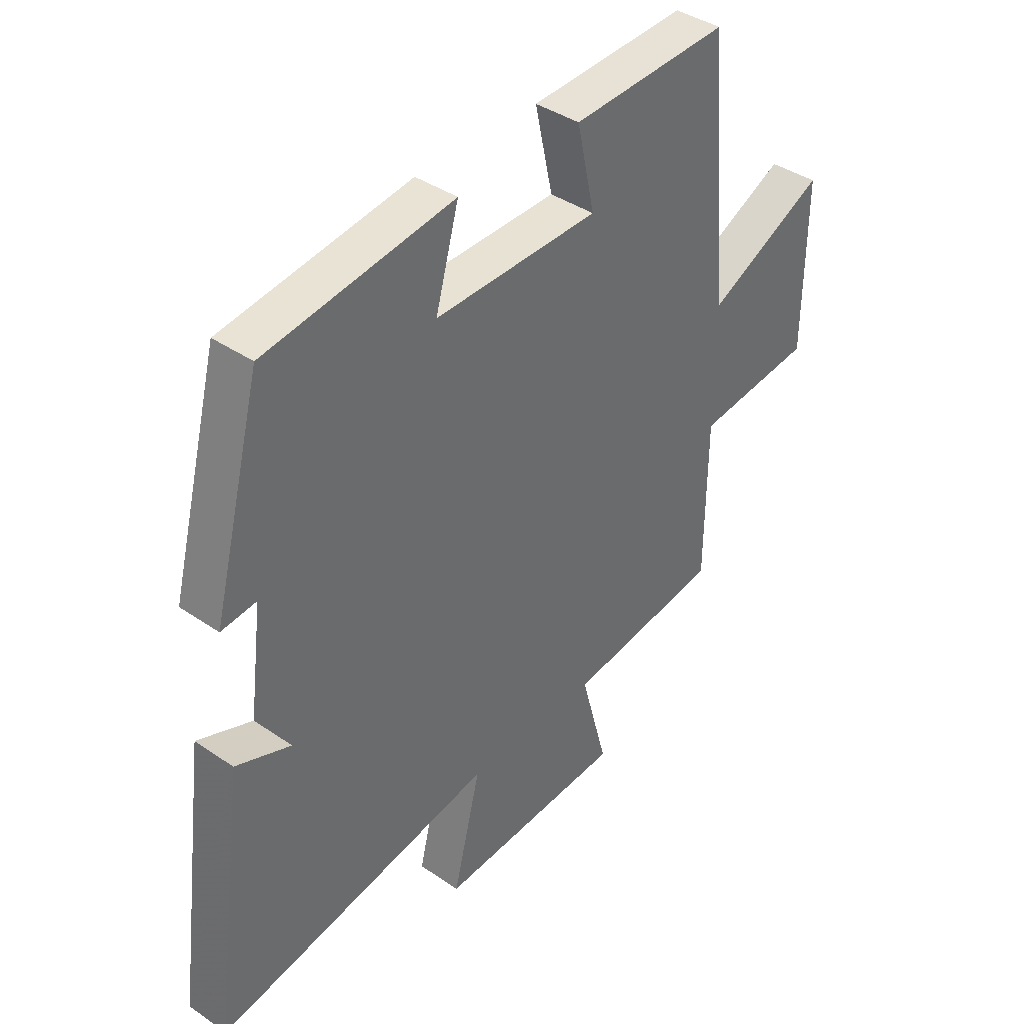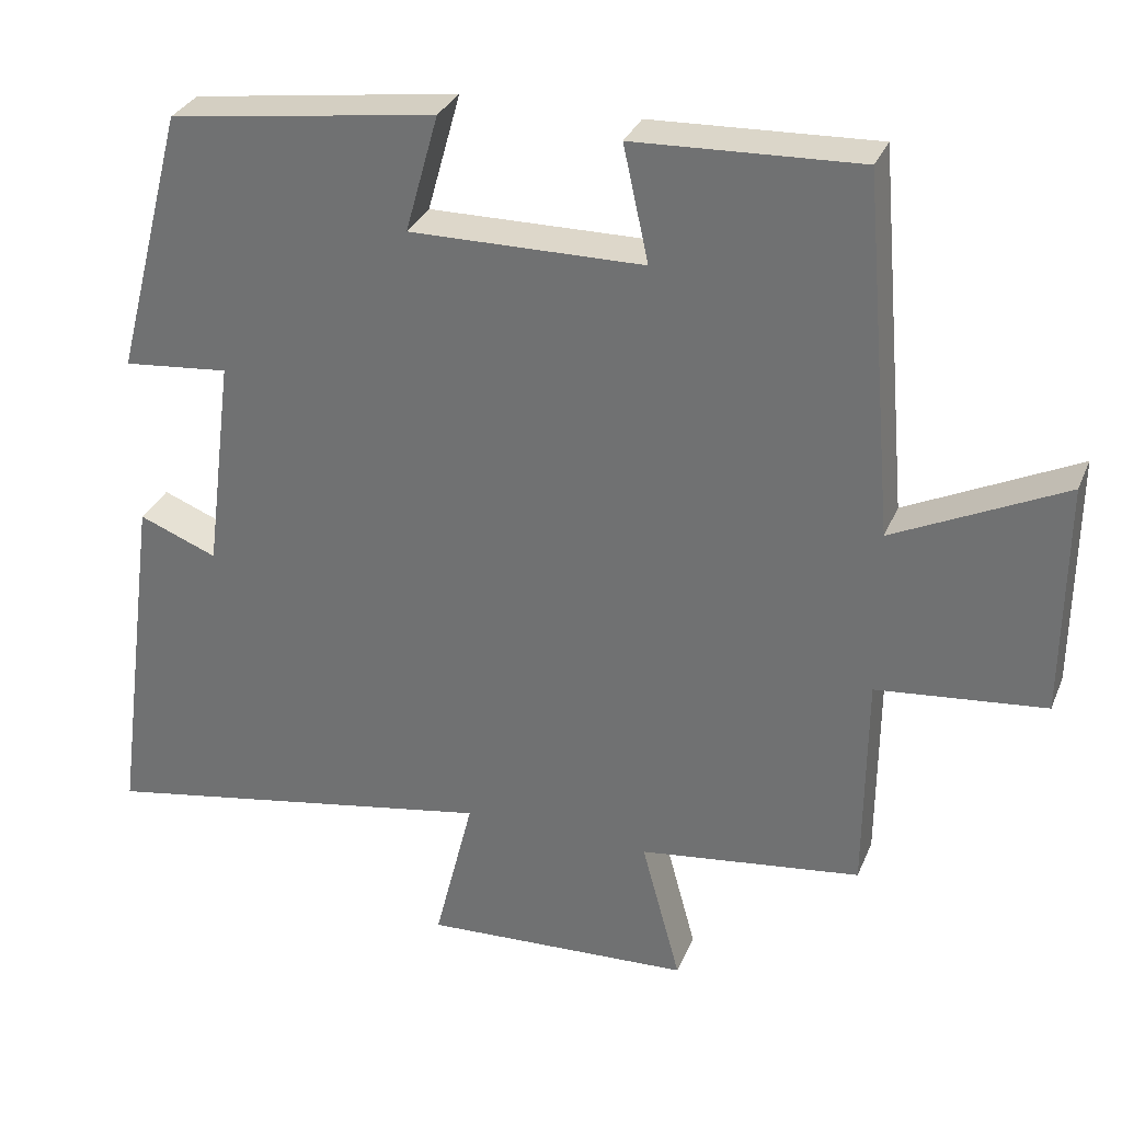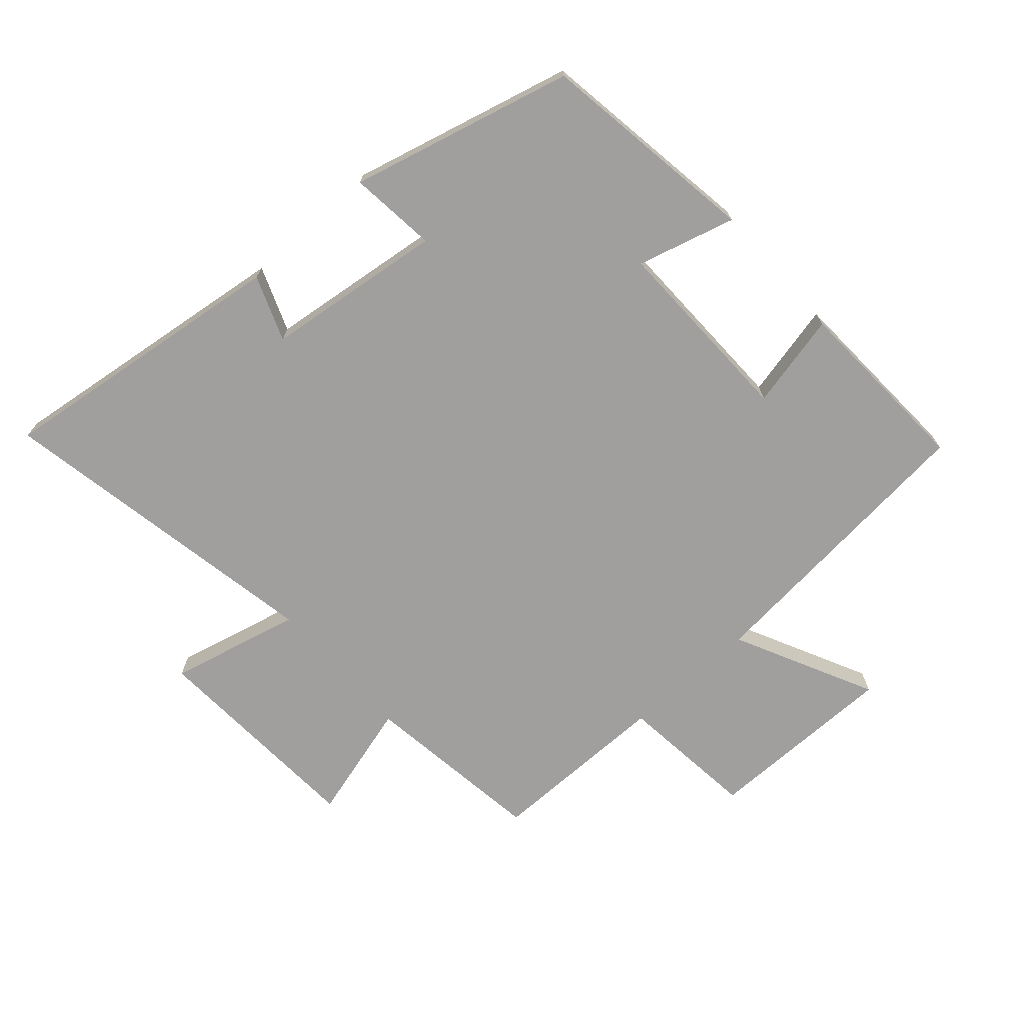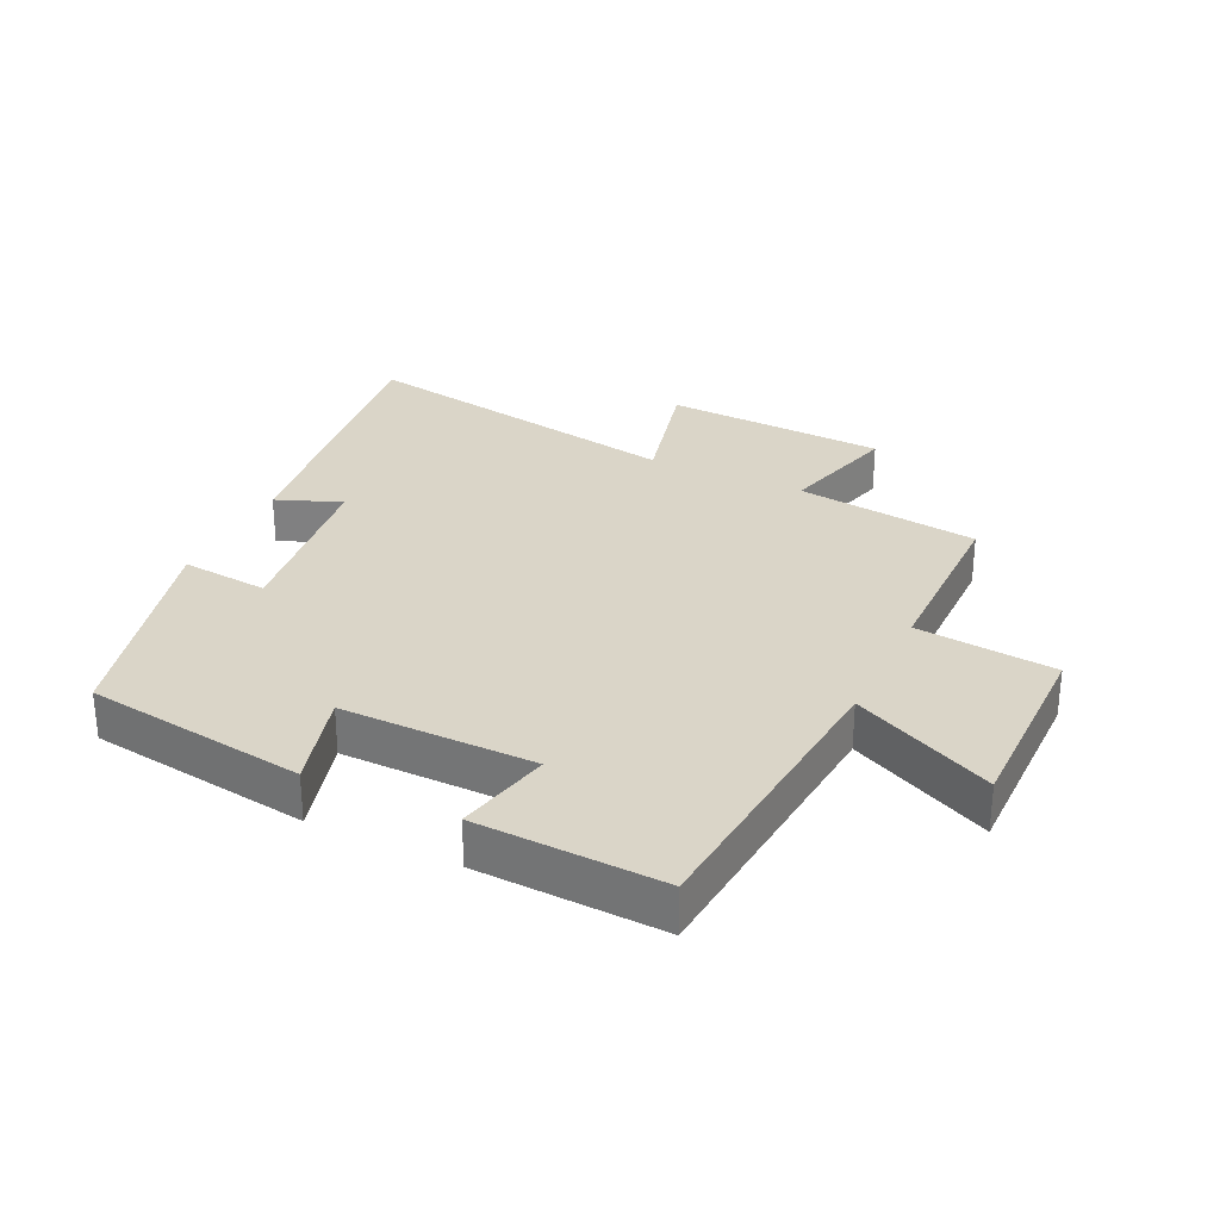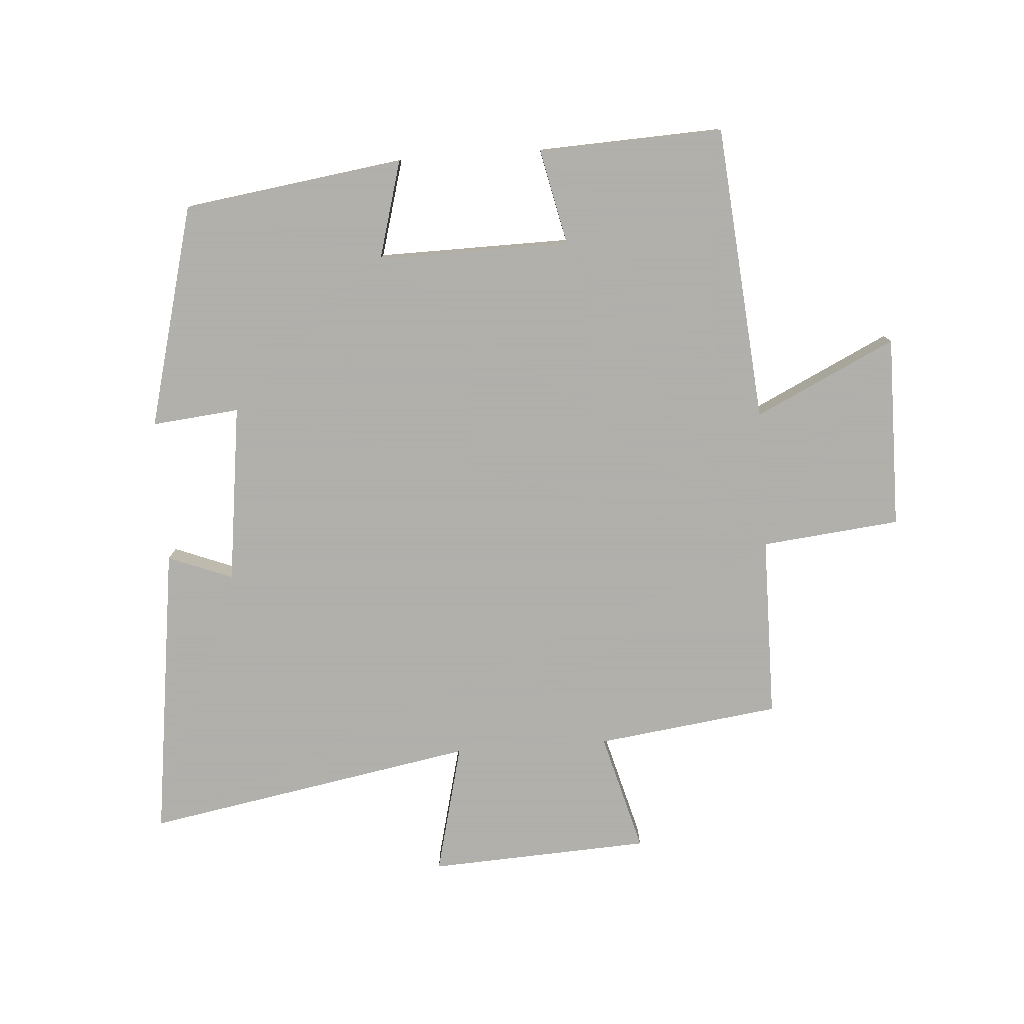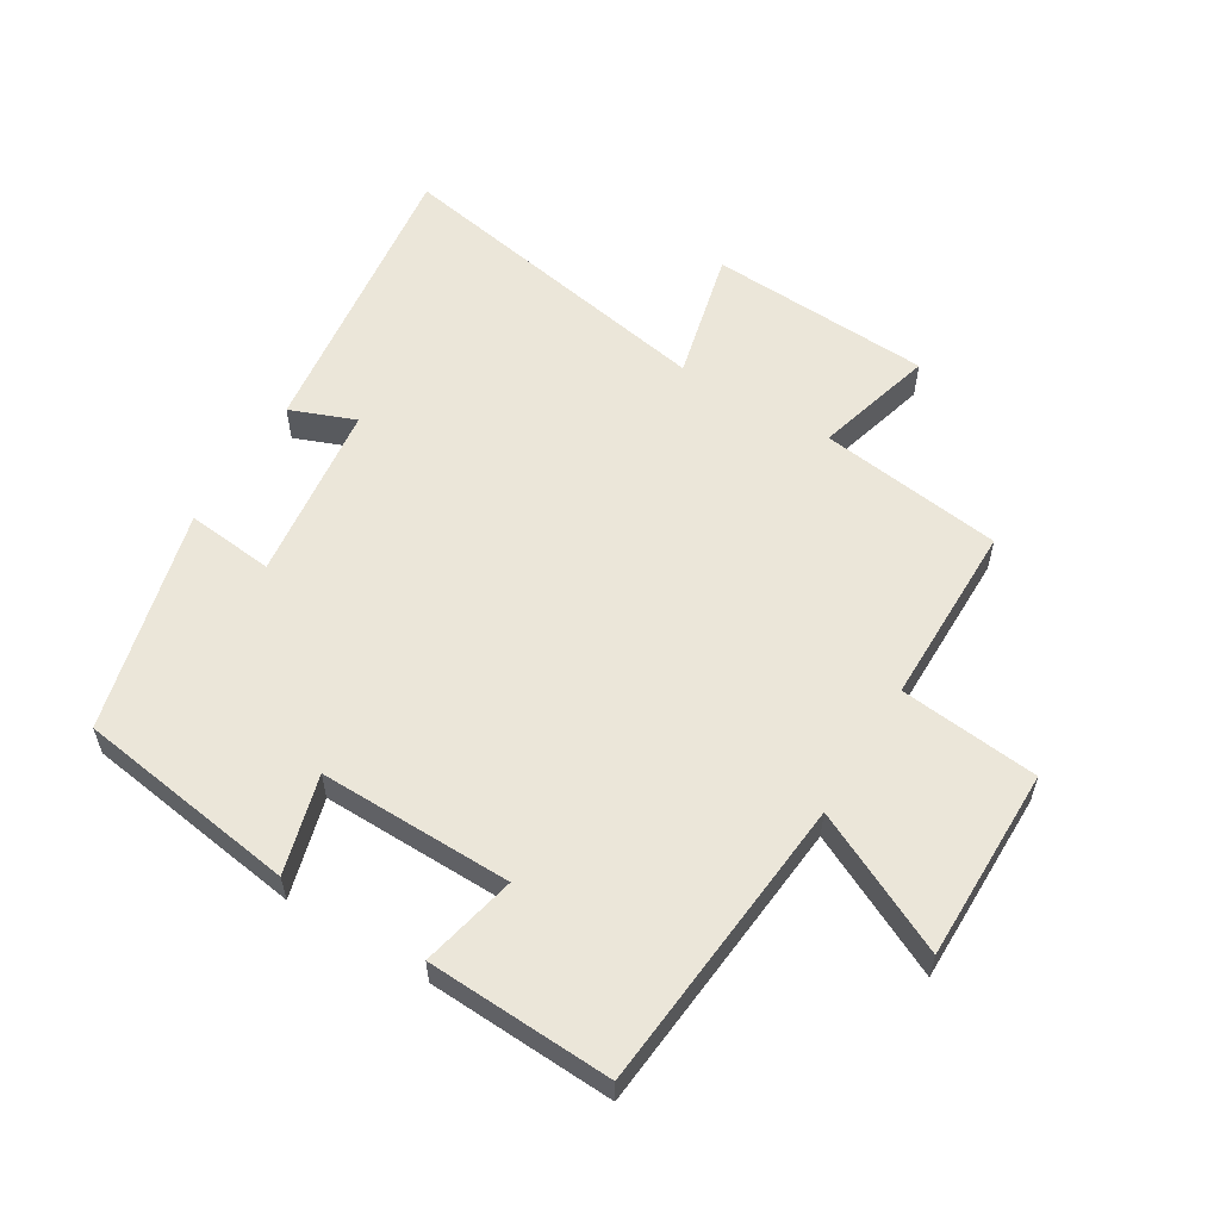
<metadata>
{"format":"obj","ext":"obj","renderer":"f3d","projection":"perspective","resolution":1024,"background":"white","views":[{"elev":39.6,"azim":-49.5,"up":"+Z"},{"elev":31.3,"azim":20.0,"up":"+Z"},{"elev":-71.3,"azim":-48.1,"up":"+Y"},{"elev":29.3,"azim":25.5,"up":"+Y"},{"elev":-78.4,"azim":4.0,"up":"+Y"},{"elev":57.5,"azim":31.4,"up":"+Y"}]}
</metadata>
<code>
v -0.562 0.07 -0.594
v -0.5 0.07 -0.128
v -0.398 0.07 -0.168
v -0.362 0.07 0.114
v -0.5 0.07 0.1
v -0.409 0.07 0.45
v -0.061 0.07 0.5
v -0.104 0.07 0.346
v 0.2 0.07 0.35
v 0.167 0.07 0.5
v 0.459 0.07 0.513
v 0.5 0.07 0.046
v 0.721 0.07 0.153
v 0.719 0.07 -0.151
v 0.5 0.07 -0.174
v 0.498 0.07 -0.462
v 0.209 0.07 -0.5
v 0.26 0.07 -0.688
v -0.09 0.07 -0.706
v -0.039 0.07 -0.5
v -0.562 0 -0.594
v -0.5 0 -0.128
v -0.398 0 -0.168
v -0.362 0 0.114
v -0.5 0 0.1
v -0.409 0 0.45
v -0.061 0 0.5
v -0.104 0 0.346
v 0.2 0 0.35
v 0.167 0 0.5
v 0.459 0 0.513
v 0.5 0 0.046
v 0.721 0 0.153
v 0.719 0 -0.151
v 0.5 0 -0.174
v 0.498 0 -0.462
v 0.209 0 -0.5
v 0.26 0 -0.688
v -0.09 0 -0.706
v -0.039 0 -0.5
f 17 18 19 20
f 15 16 17 20
f 15 20 1
f 12 13 14 15
f 9 10 11 12
f 8 9 12 15
f 5 6 7 8
f 4 5 8
f 3 4 8 15
f 1 2 3
f 1 3 15
f 40 39 38 37
f 40 37 36 35
f 21 40 35
f 35 34 33 32
f 32 31 30 29
f 35 32 29 28
f 28 27 26 25
f 28 25 24
f 35 28 24 23
f 23 22 21
f 35 23 21
f 1 21 22 2
f 2 22 23 3
f 3 23 24 4
f 4 24 25 5
f 5 25 26 6
f 6 26 27 7
f 7 27 28 8
f 8 28 29 9
f 9 29 30 10
f 10 30 31 11
f 11 31 32 12
f 12 32 33 13
f 13 33 34 14
f 14 34 35 15
f 15 35 36 16
f 16 36 37 17
f 17 37 38 18
f 18 38 39 19
f 19 39 40 20
f 20 40 21 1

</code>
